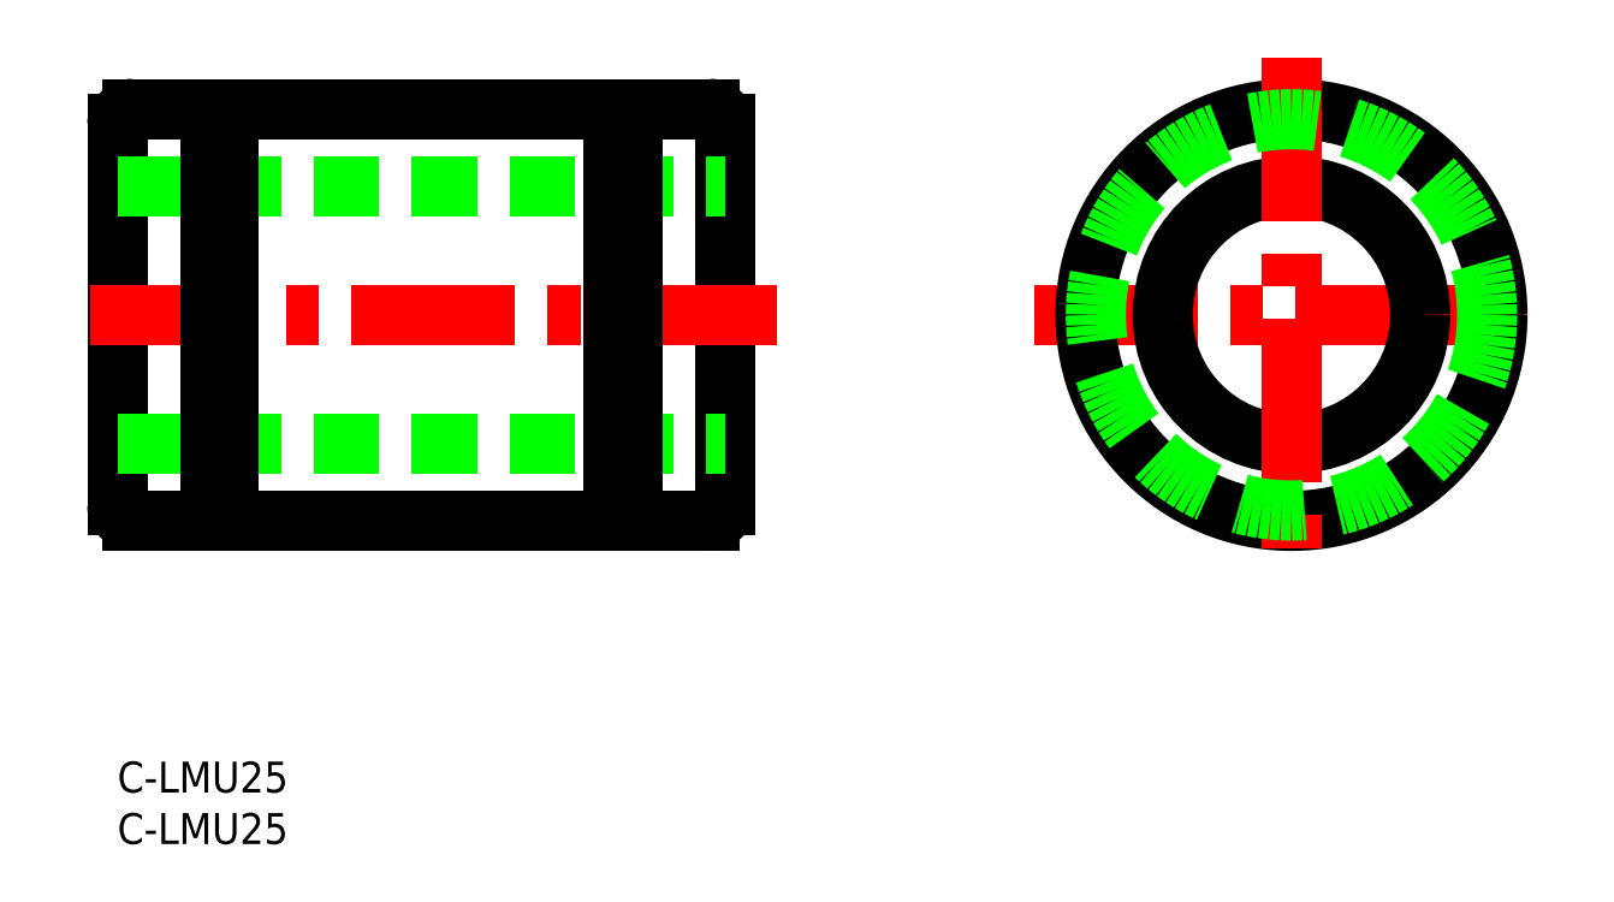
<metadata>
{"format":"dxf","ext":"dxf","renderer":"ezdxf+matplotlib","layout":"modelspace","background":"white","min_lineweight":24,"dpi":150}
</metadata>
<code>
0
SECTION
2
ENTITIES
0
TEXT
8
0
10
-2e-16
20
-3
30
0
40
3
1
C-LMU25
11
0
21
0
31
0
73
     3
0
TEXT
8
0
10
-2e-16
20
-8
30
0
40
3
1
C-LMU25
11
0
21
-5
31
0
73
     3
0
LINE
8
0
10
-7.54e-14
20
61.87
30
0
11
-8e-14
21
24.87
31
0
0
LINE
8
0
10
59
20
61.87
30
0
11
59
21
24.87
31
0
0
LINE
8
CENTER
10
64
20
43.37
30
0
11
-5
21
43.37
31
0
0
LINE
8
CENTER
10
89
20
43.37
30
0
11
139
21
43.37
31
0
0
LINE
8
0
10
57.5
20
23.37
30
0
11
50
21
23.37
31
0
0
LINE
8
0
10
48.15
20
23.37
30
0
11
10.85
21
23.37
31
0
0
LINE
8
0
10
9
20
23.37
30
0
11
1.5
21
23.37
31
0
0
LINE
8
0
10
57.5
20
63.37
30
0
11
50
21
63.37
31
0
0
LINE
8
0
10
48.15
20
63.37
30
0
11
10.85
21
63.37
31
0
0
LINE
8
0
10
9
20
63.37
30
0
11
1.5
21
63.37
31
0
0
CIRCLE
8
0
10
114
20
43.37
30
0
40
20
0
CIRCLE
8
0
10
114
20
43.37
30
0
40
12.5
0
LINE
8
0
10
-7.82e-14
20
55.87
30
0
11
59
21
55.87
31
0
0
LINE
8
0
10
-8.88e-14
20
30.87
30
0
11
59
21
30.87
31
0
0
LINE
8
CENTER
10
114
20
68.37
30
0
11
114
21
18.37
31
0
0
LINE
8
0
10
10.85
20
63.37
30
0
11
10.85
21
23.37
31
0
0
LINE
8
0
10
9
20
63.37
30
0
11
9
21
23.37
31
0
0
LINE
8
0
10
48.15
20
63.37
30
0
11
48.15
21
23.37
31
0
0
LINE
8
0
10
50
20
63.37
30
0
11
50
21
23.37
31
0
0
LINE
8
0
10
9
20
62.37
30
0
11
10.85
21
62.37
31
0
0
LINE
8
0
10
48.15
20
62.37
30
0
11
50
21
62.37
31
0
0
LINE
8
0
10
9
20
24.37
30
0
11
10.85
21
24.37
31
0
0
LINE
8
0
10
48.15
20
24.37
30
0
11
50
21
24.37
31
0
0
CIRCLE
8
0
10
114
20
43.37
30
0
40
19
0
ARC
8
0
10
57.5
20
24.87
30
0
40
1.5
50
270
51
0
0
ARC
8
0
10
57.5
20
61.87
30
0
40
1.5
50
0
51
90
0
ARC
8
0
10
1.5
20
61.87
30
0
40
1.5
50
90
51
180
0
ARC
8
0
10
1.5
20
24.87
30
0
40
1.5
50
180
51
270
0
ENDSEC
0
EOF

</code>
